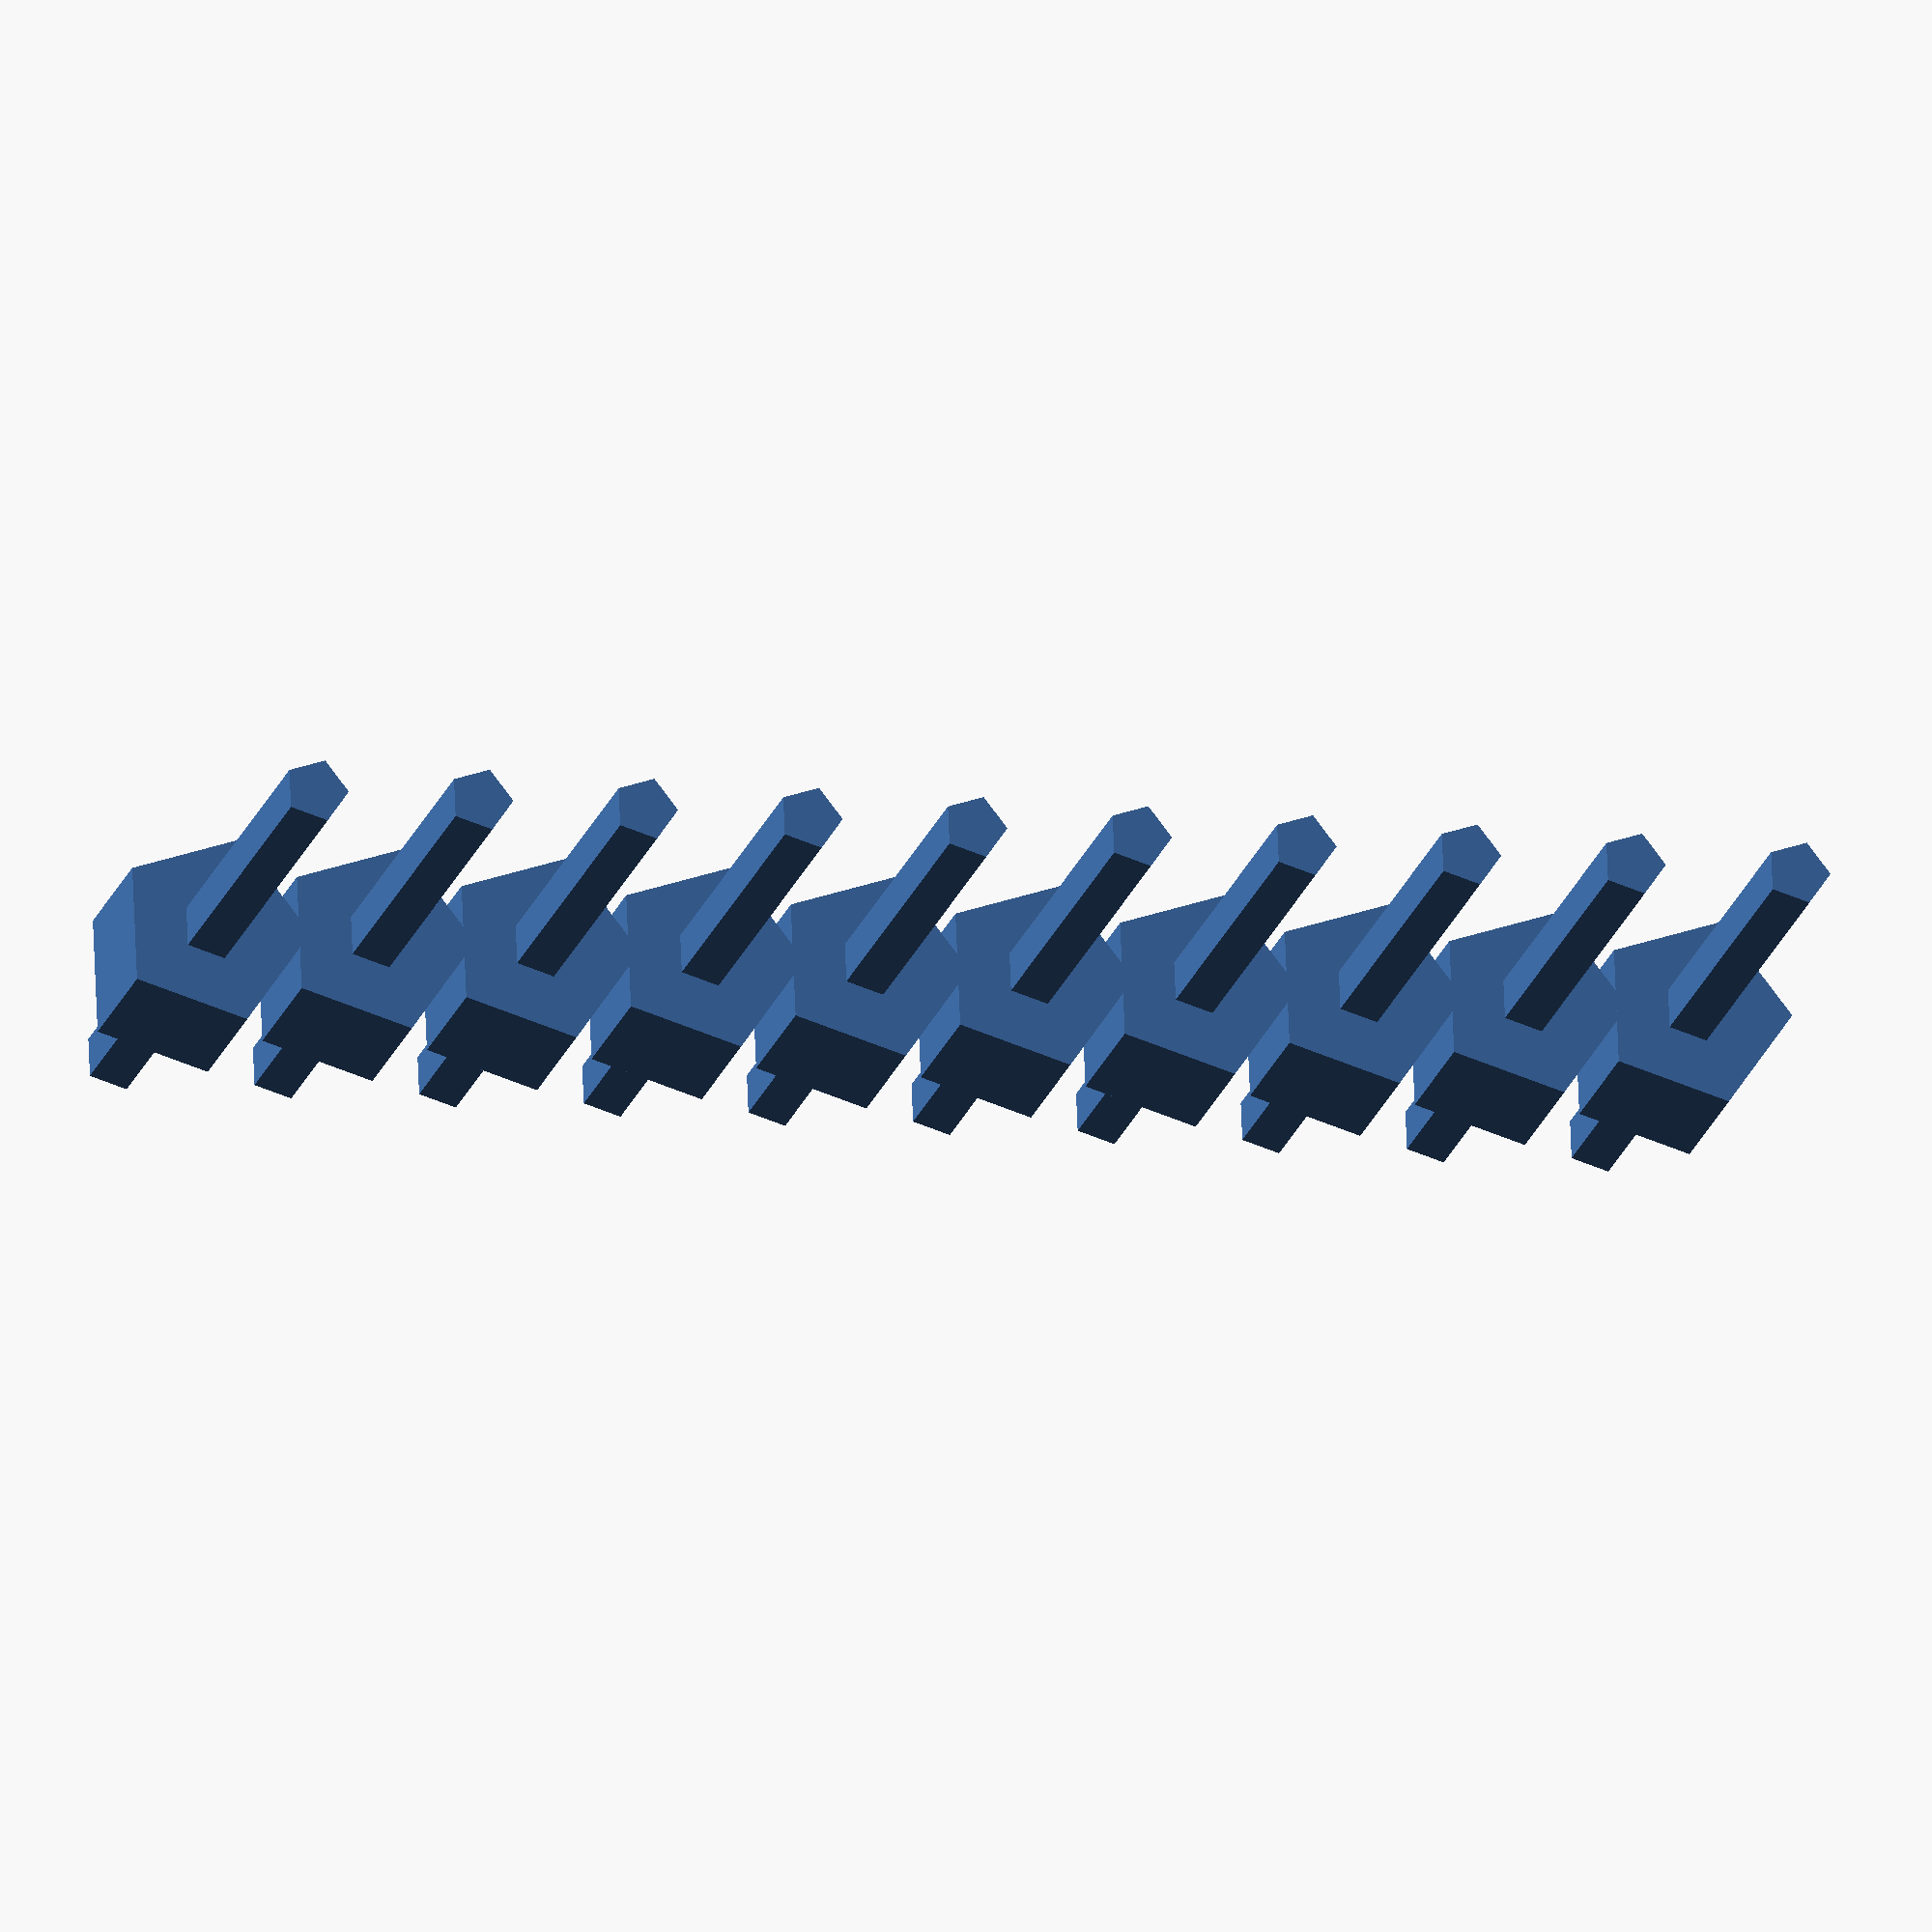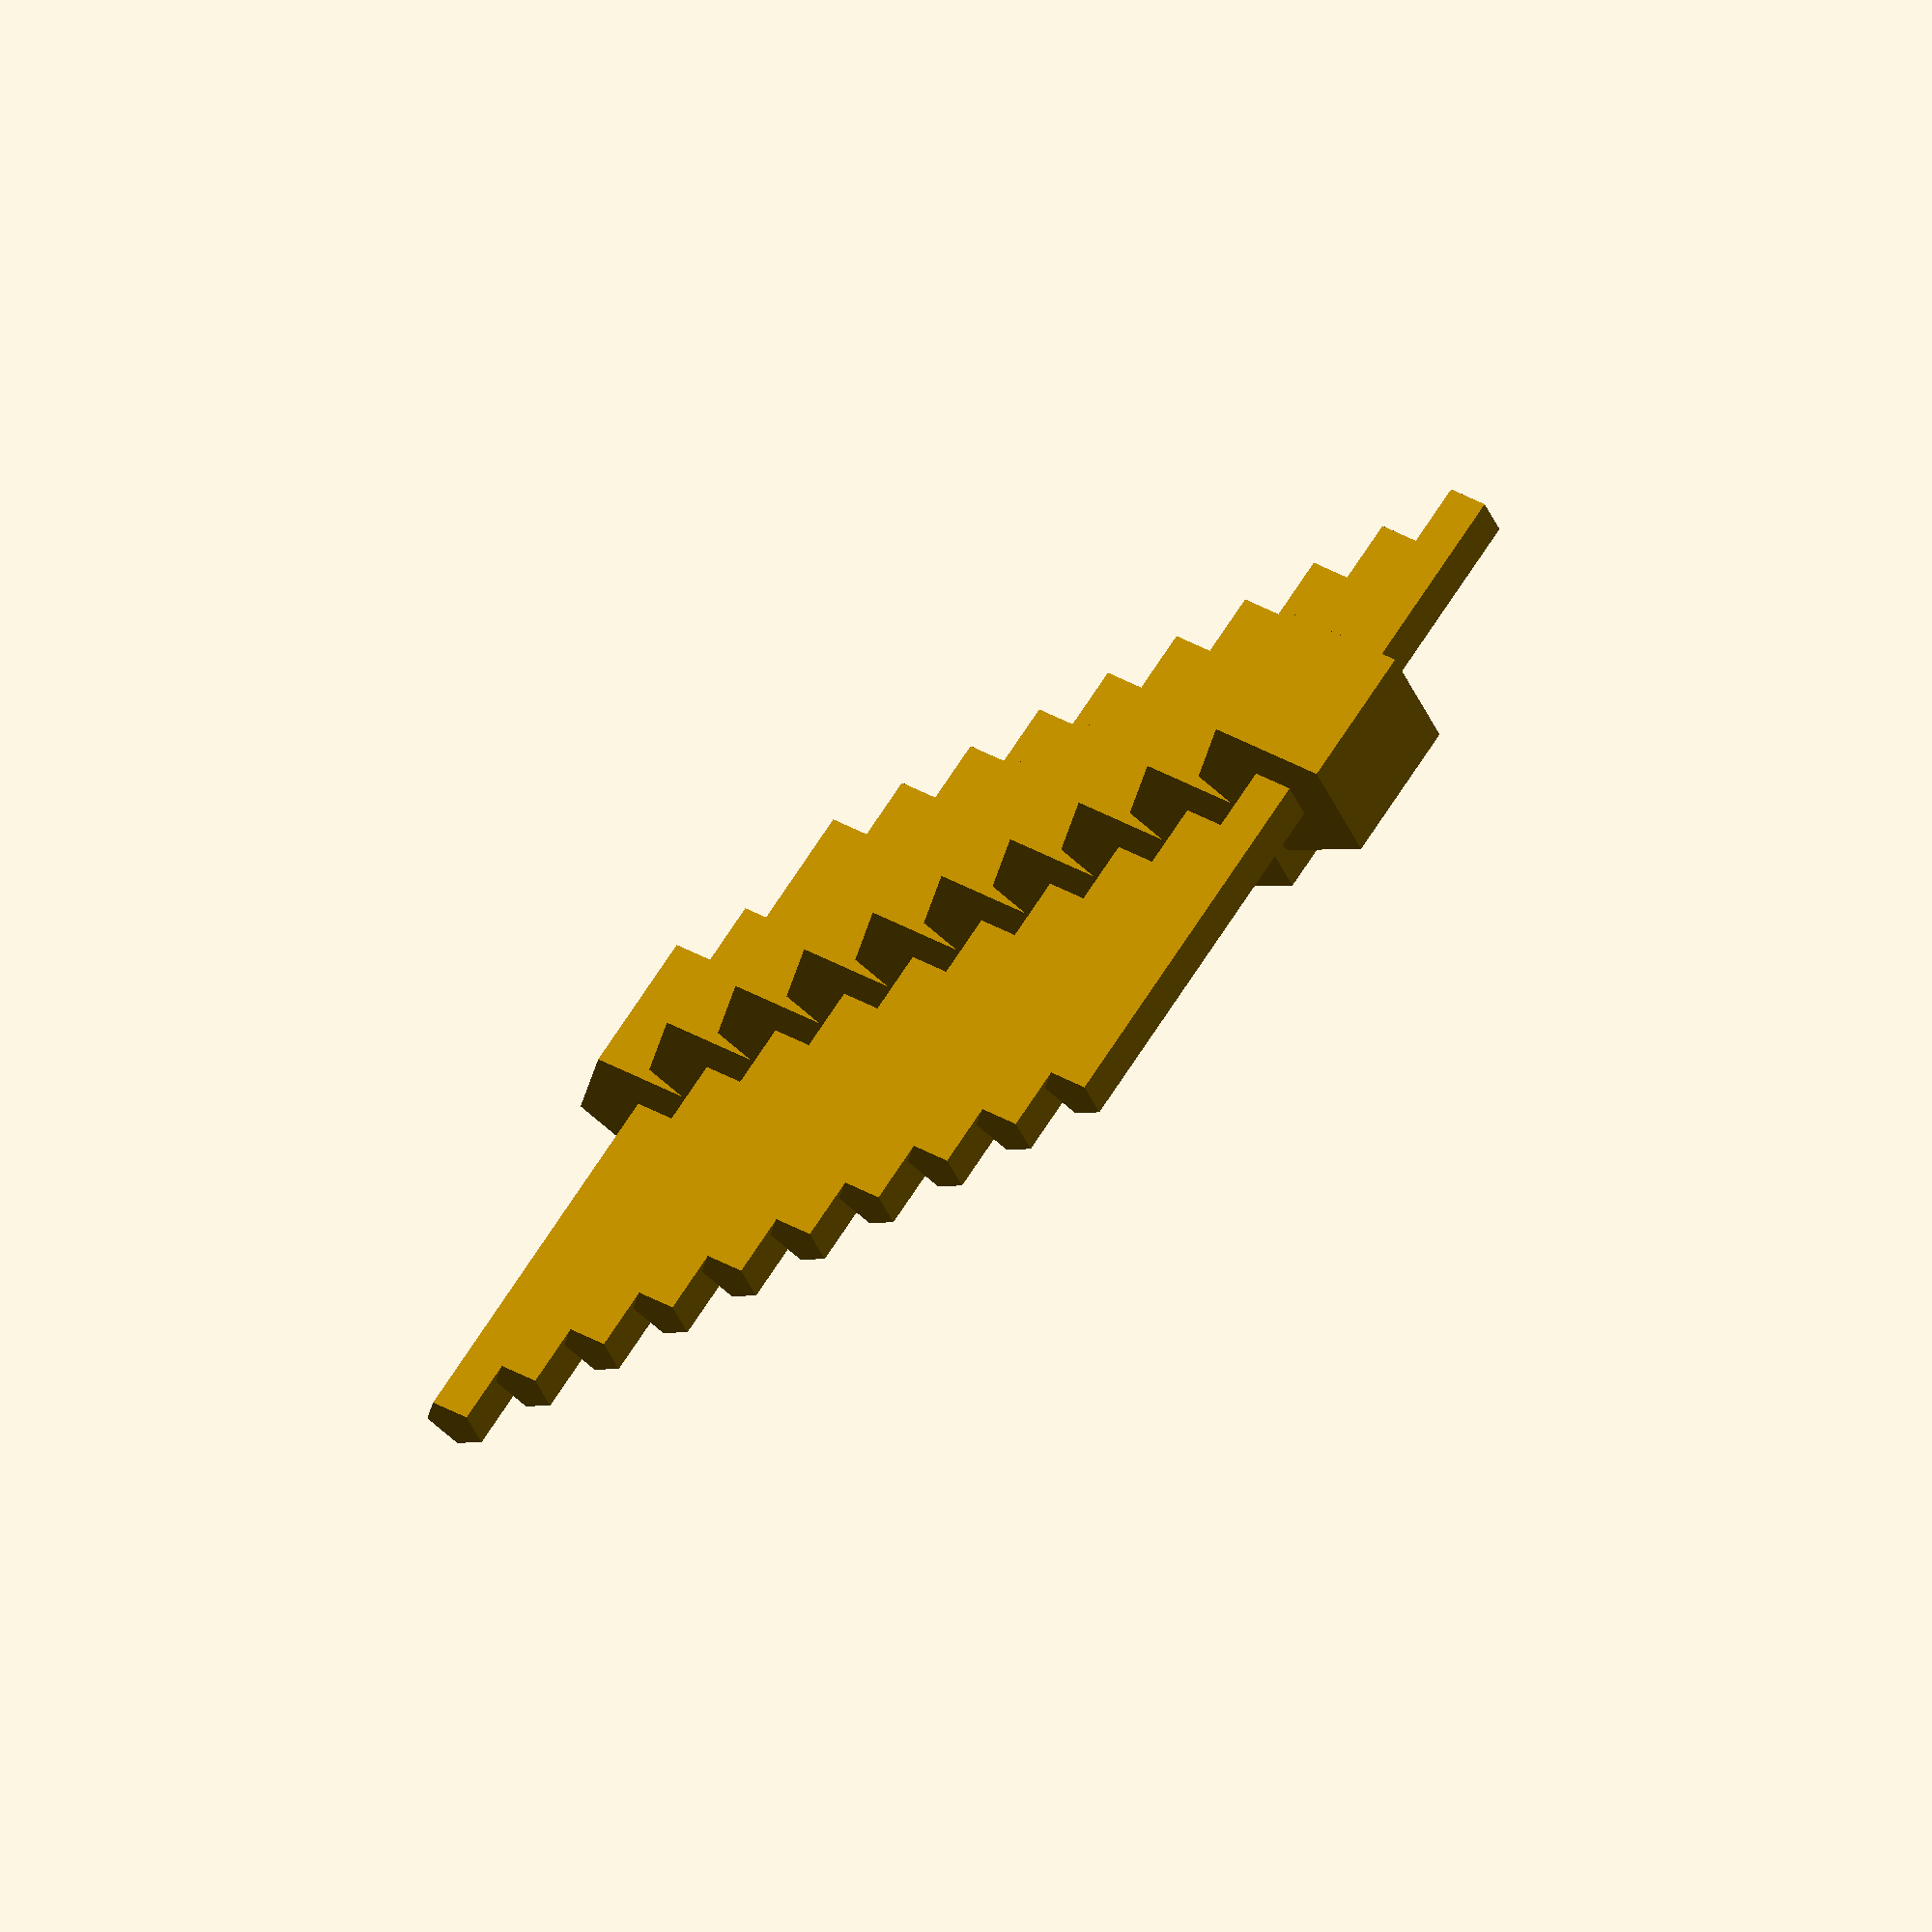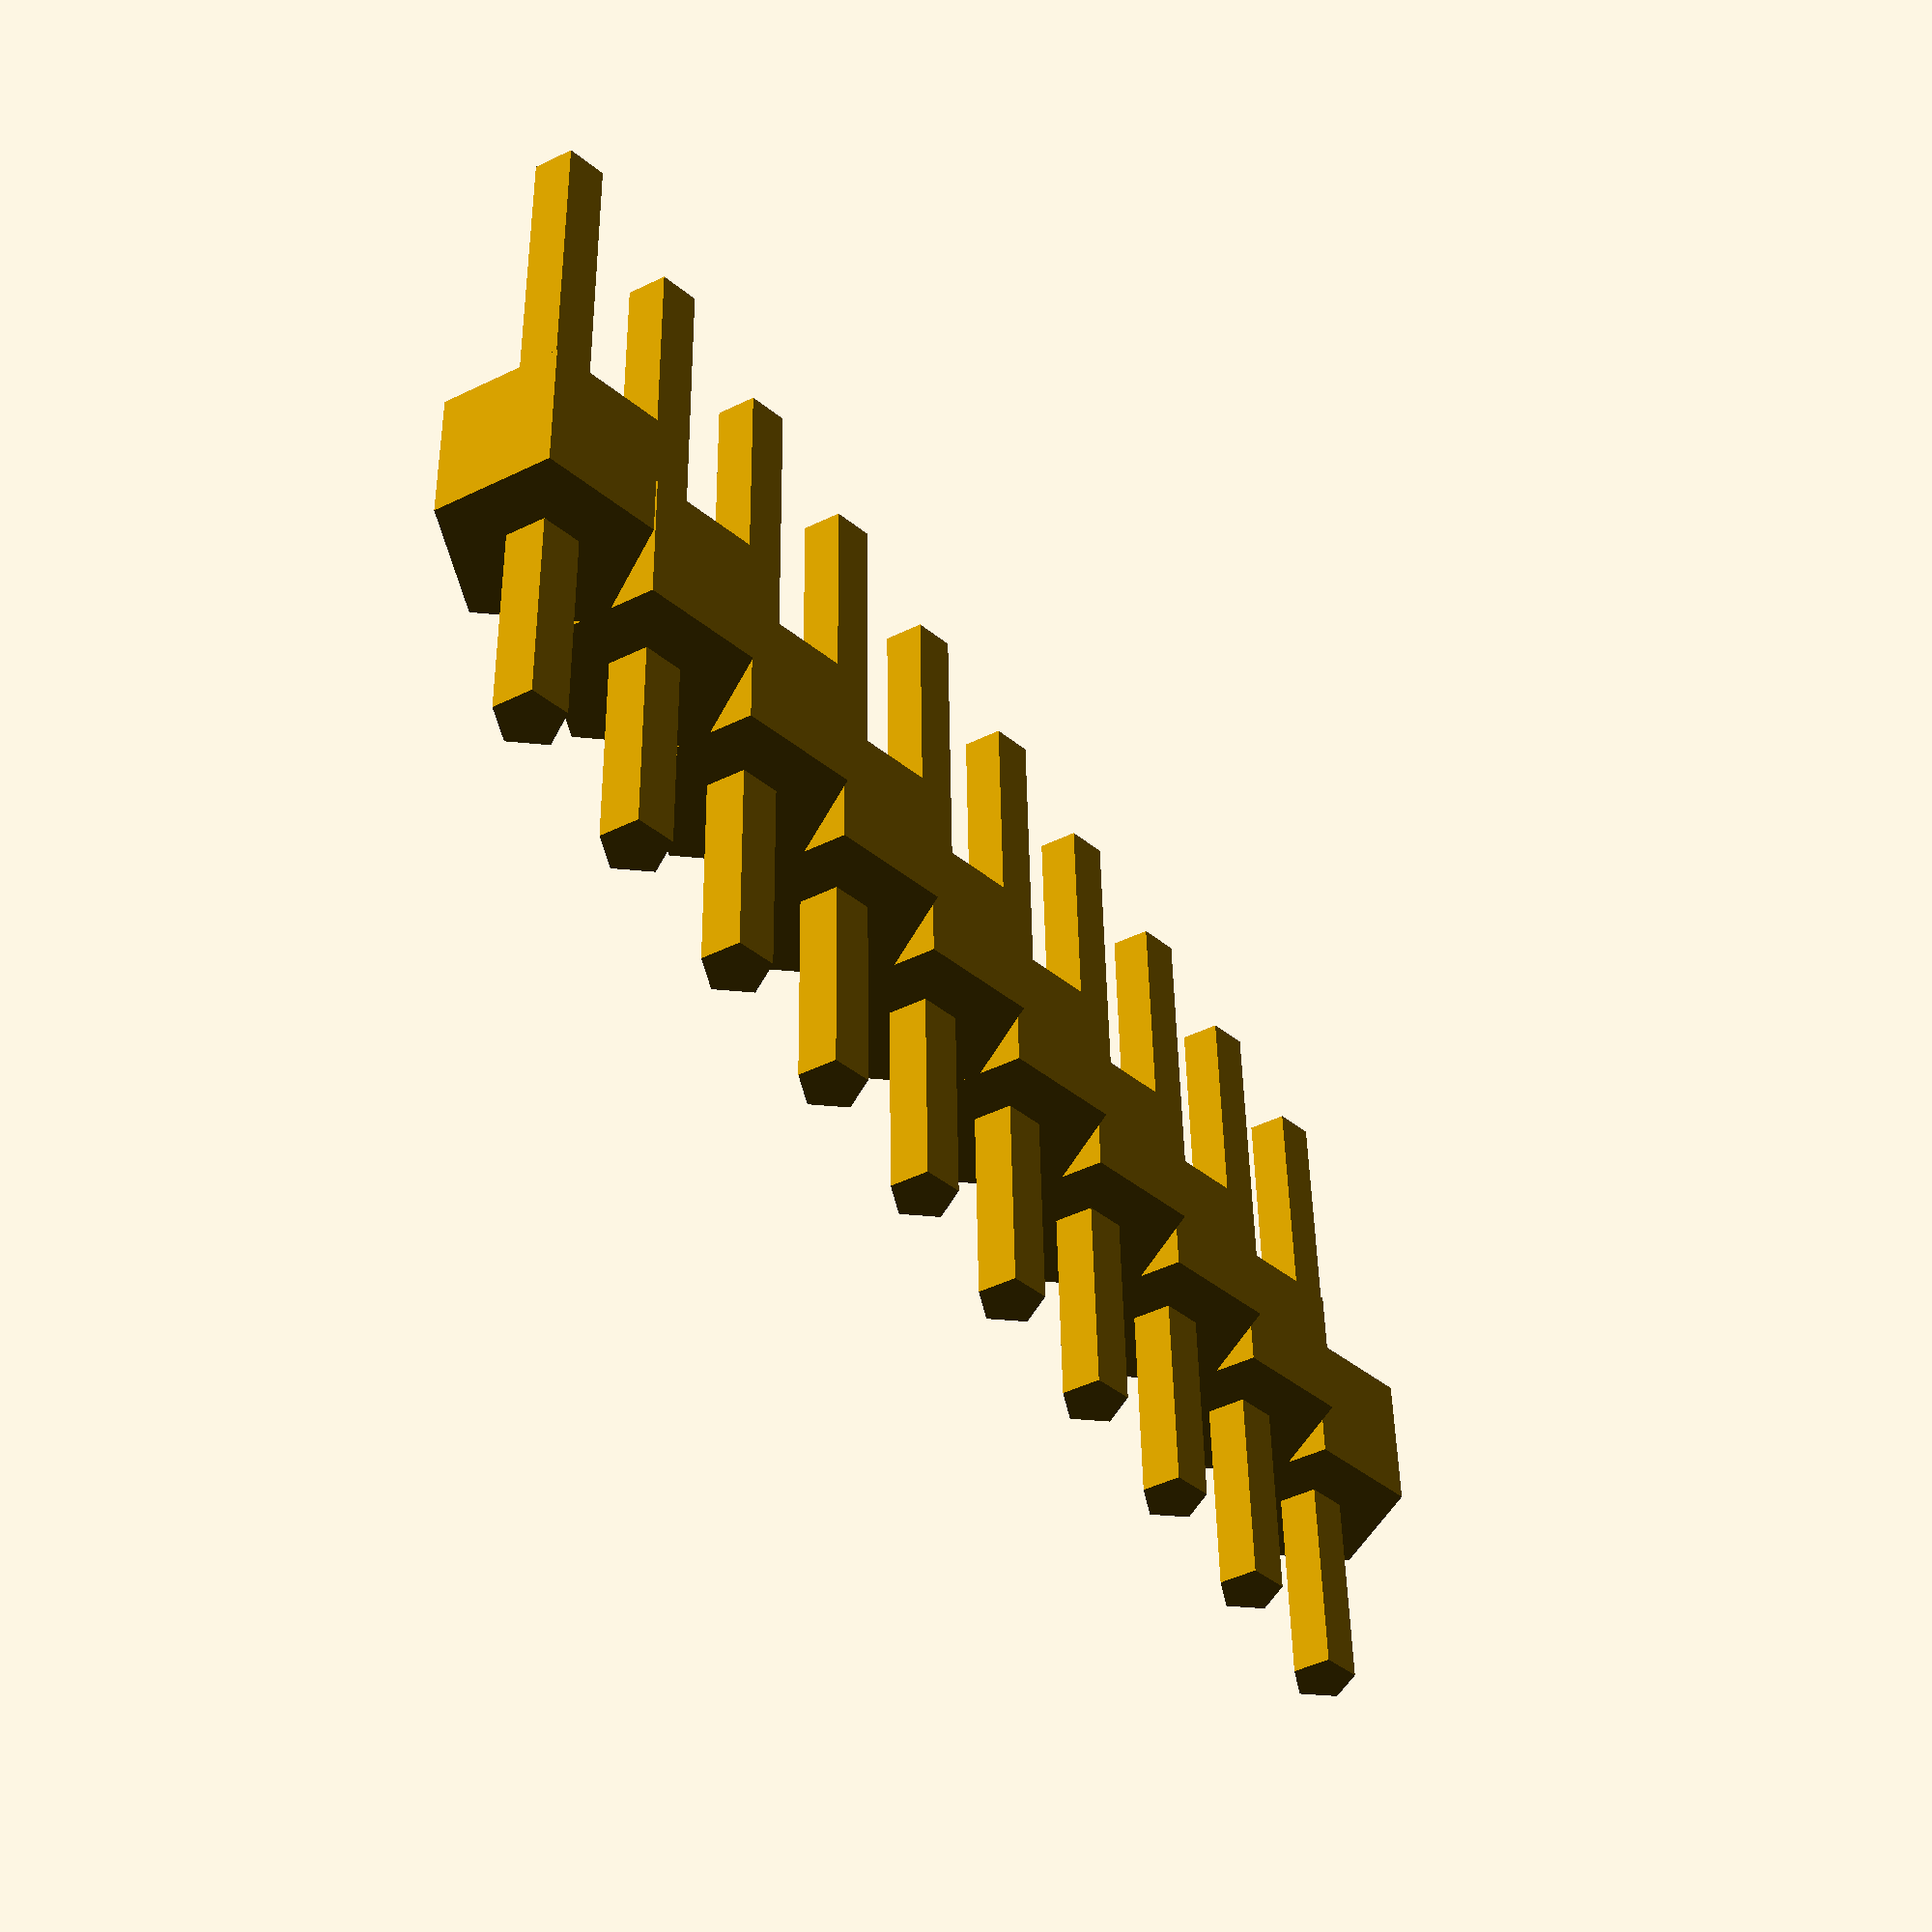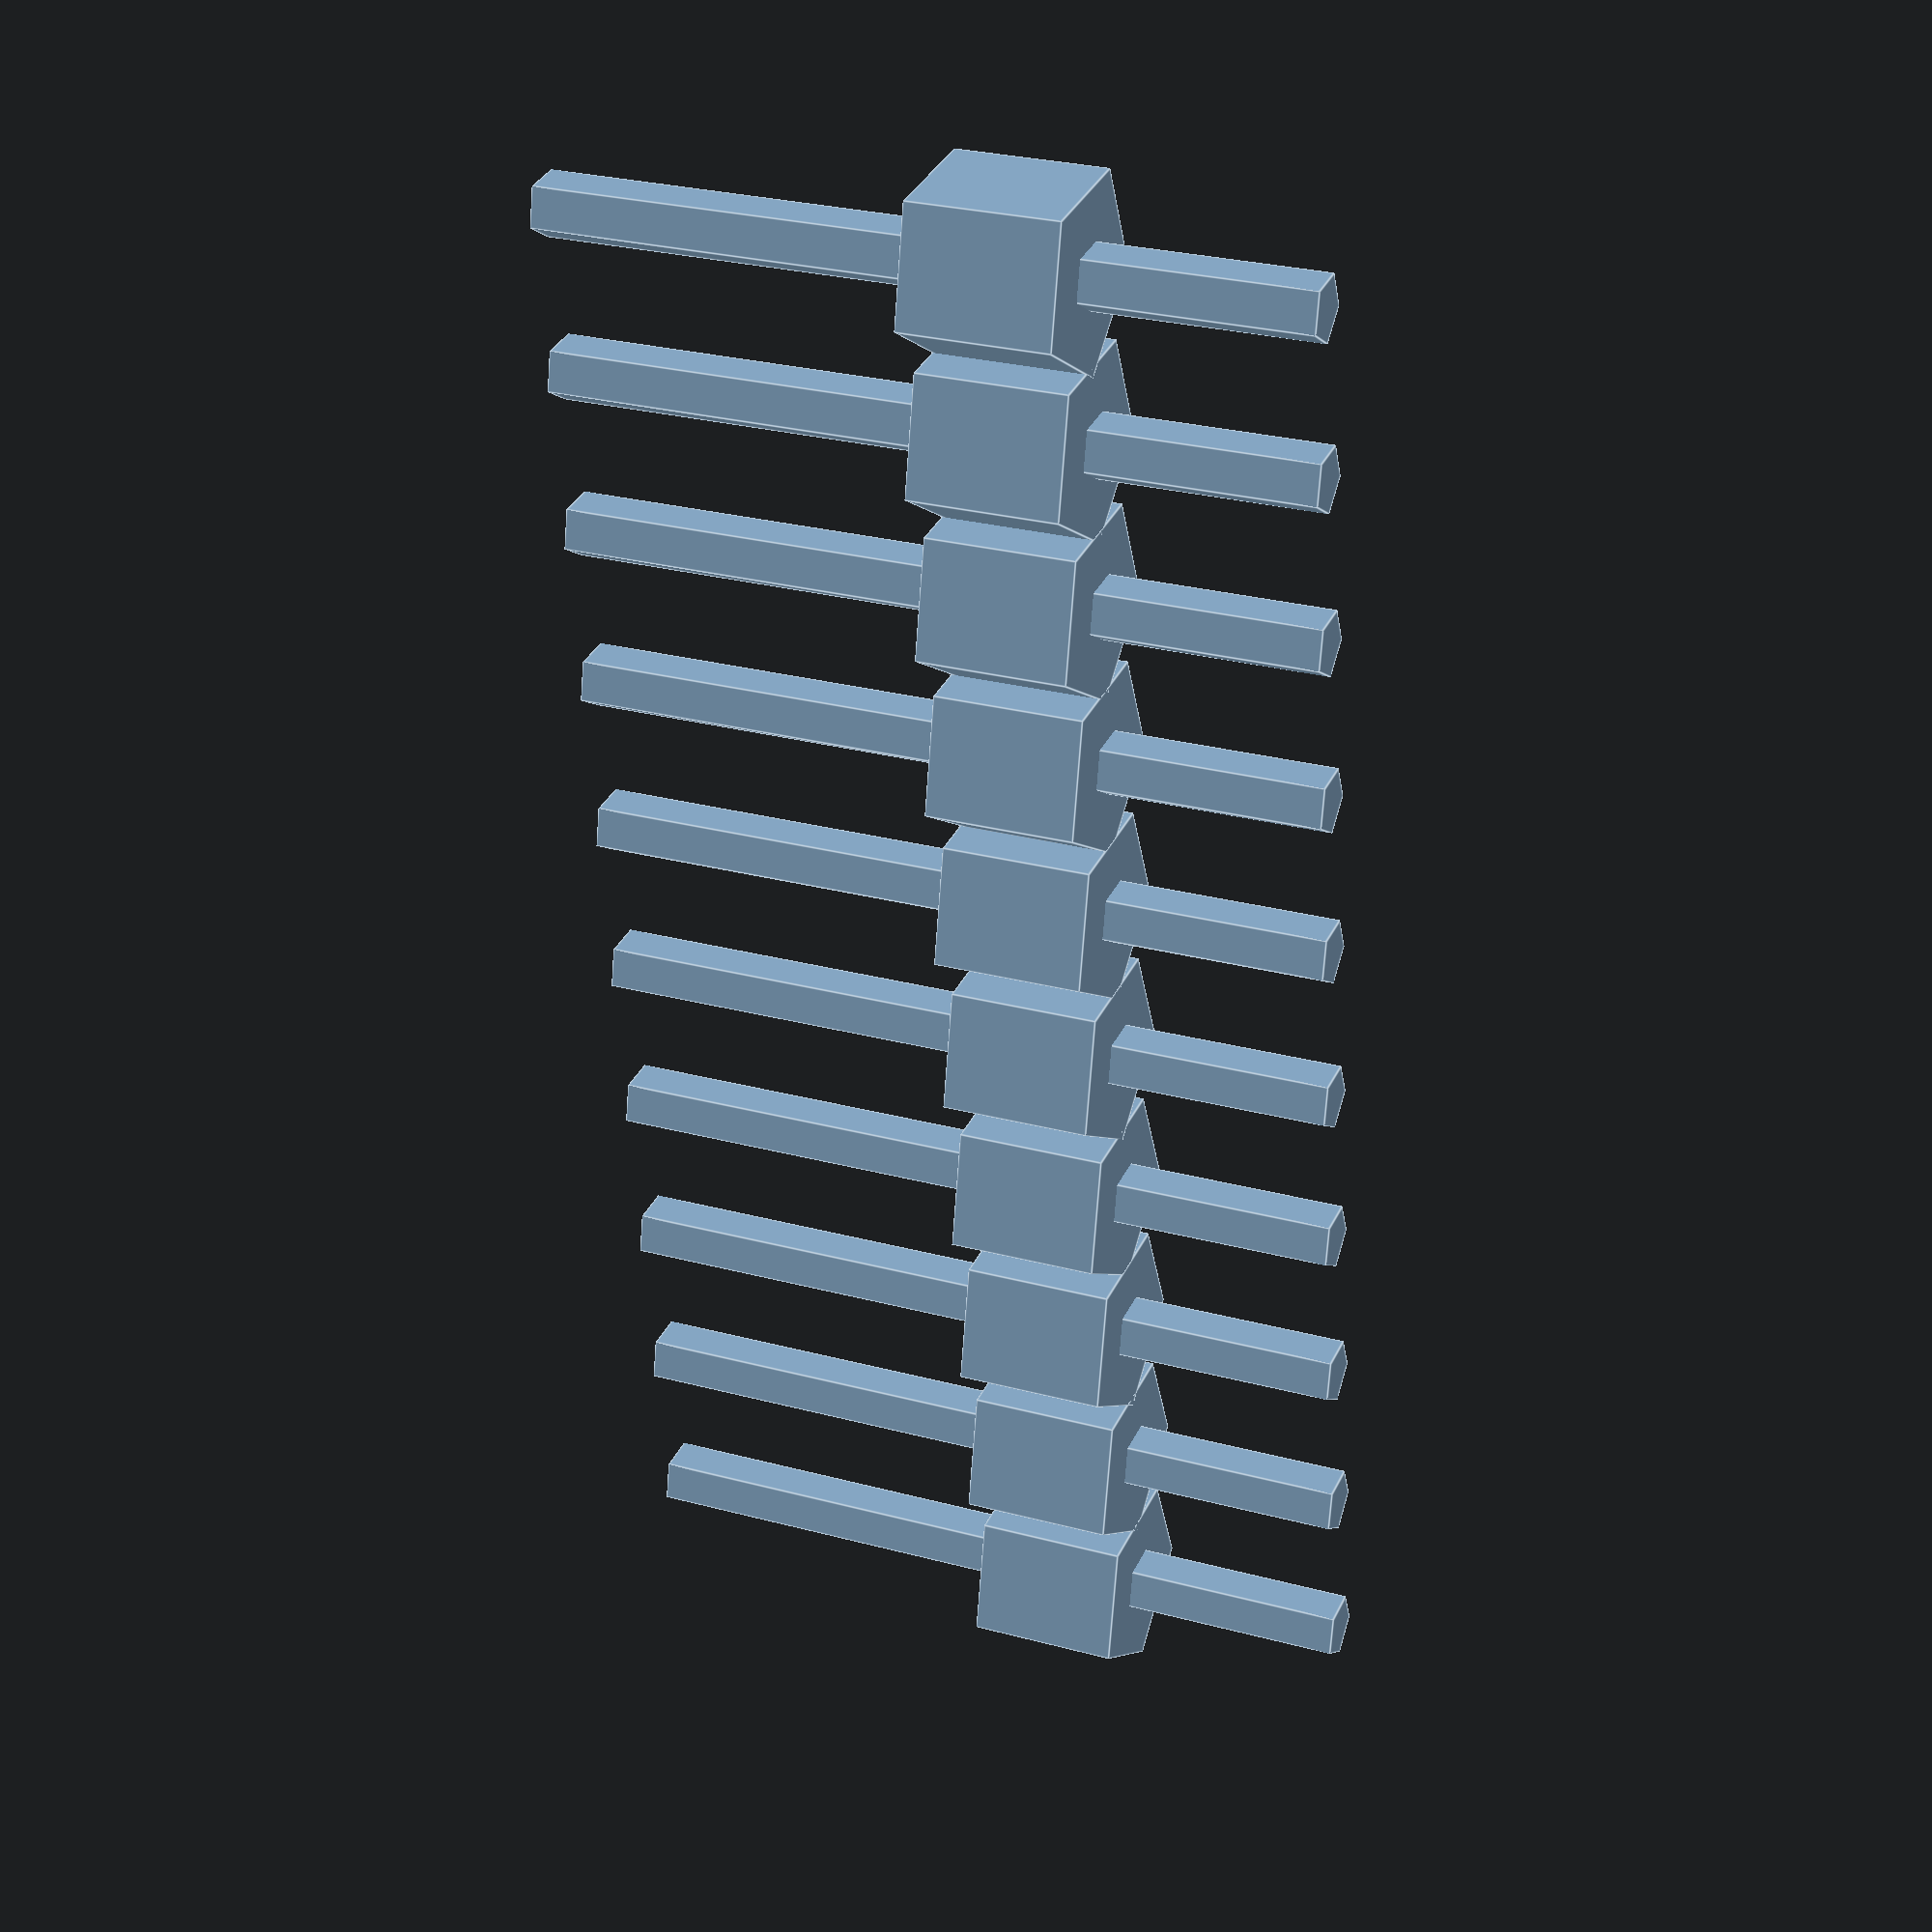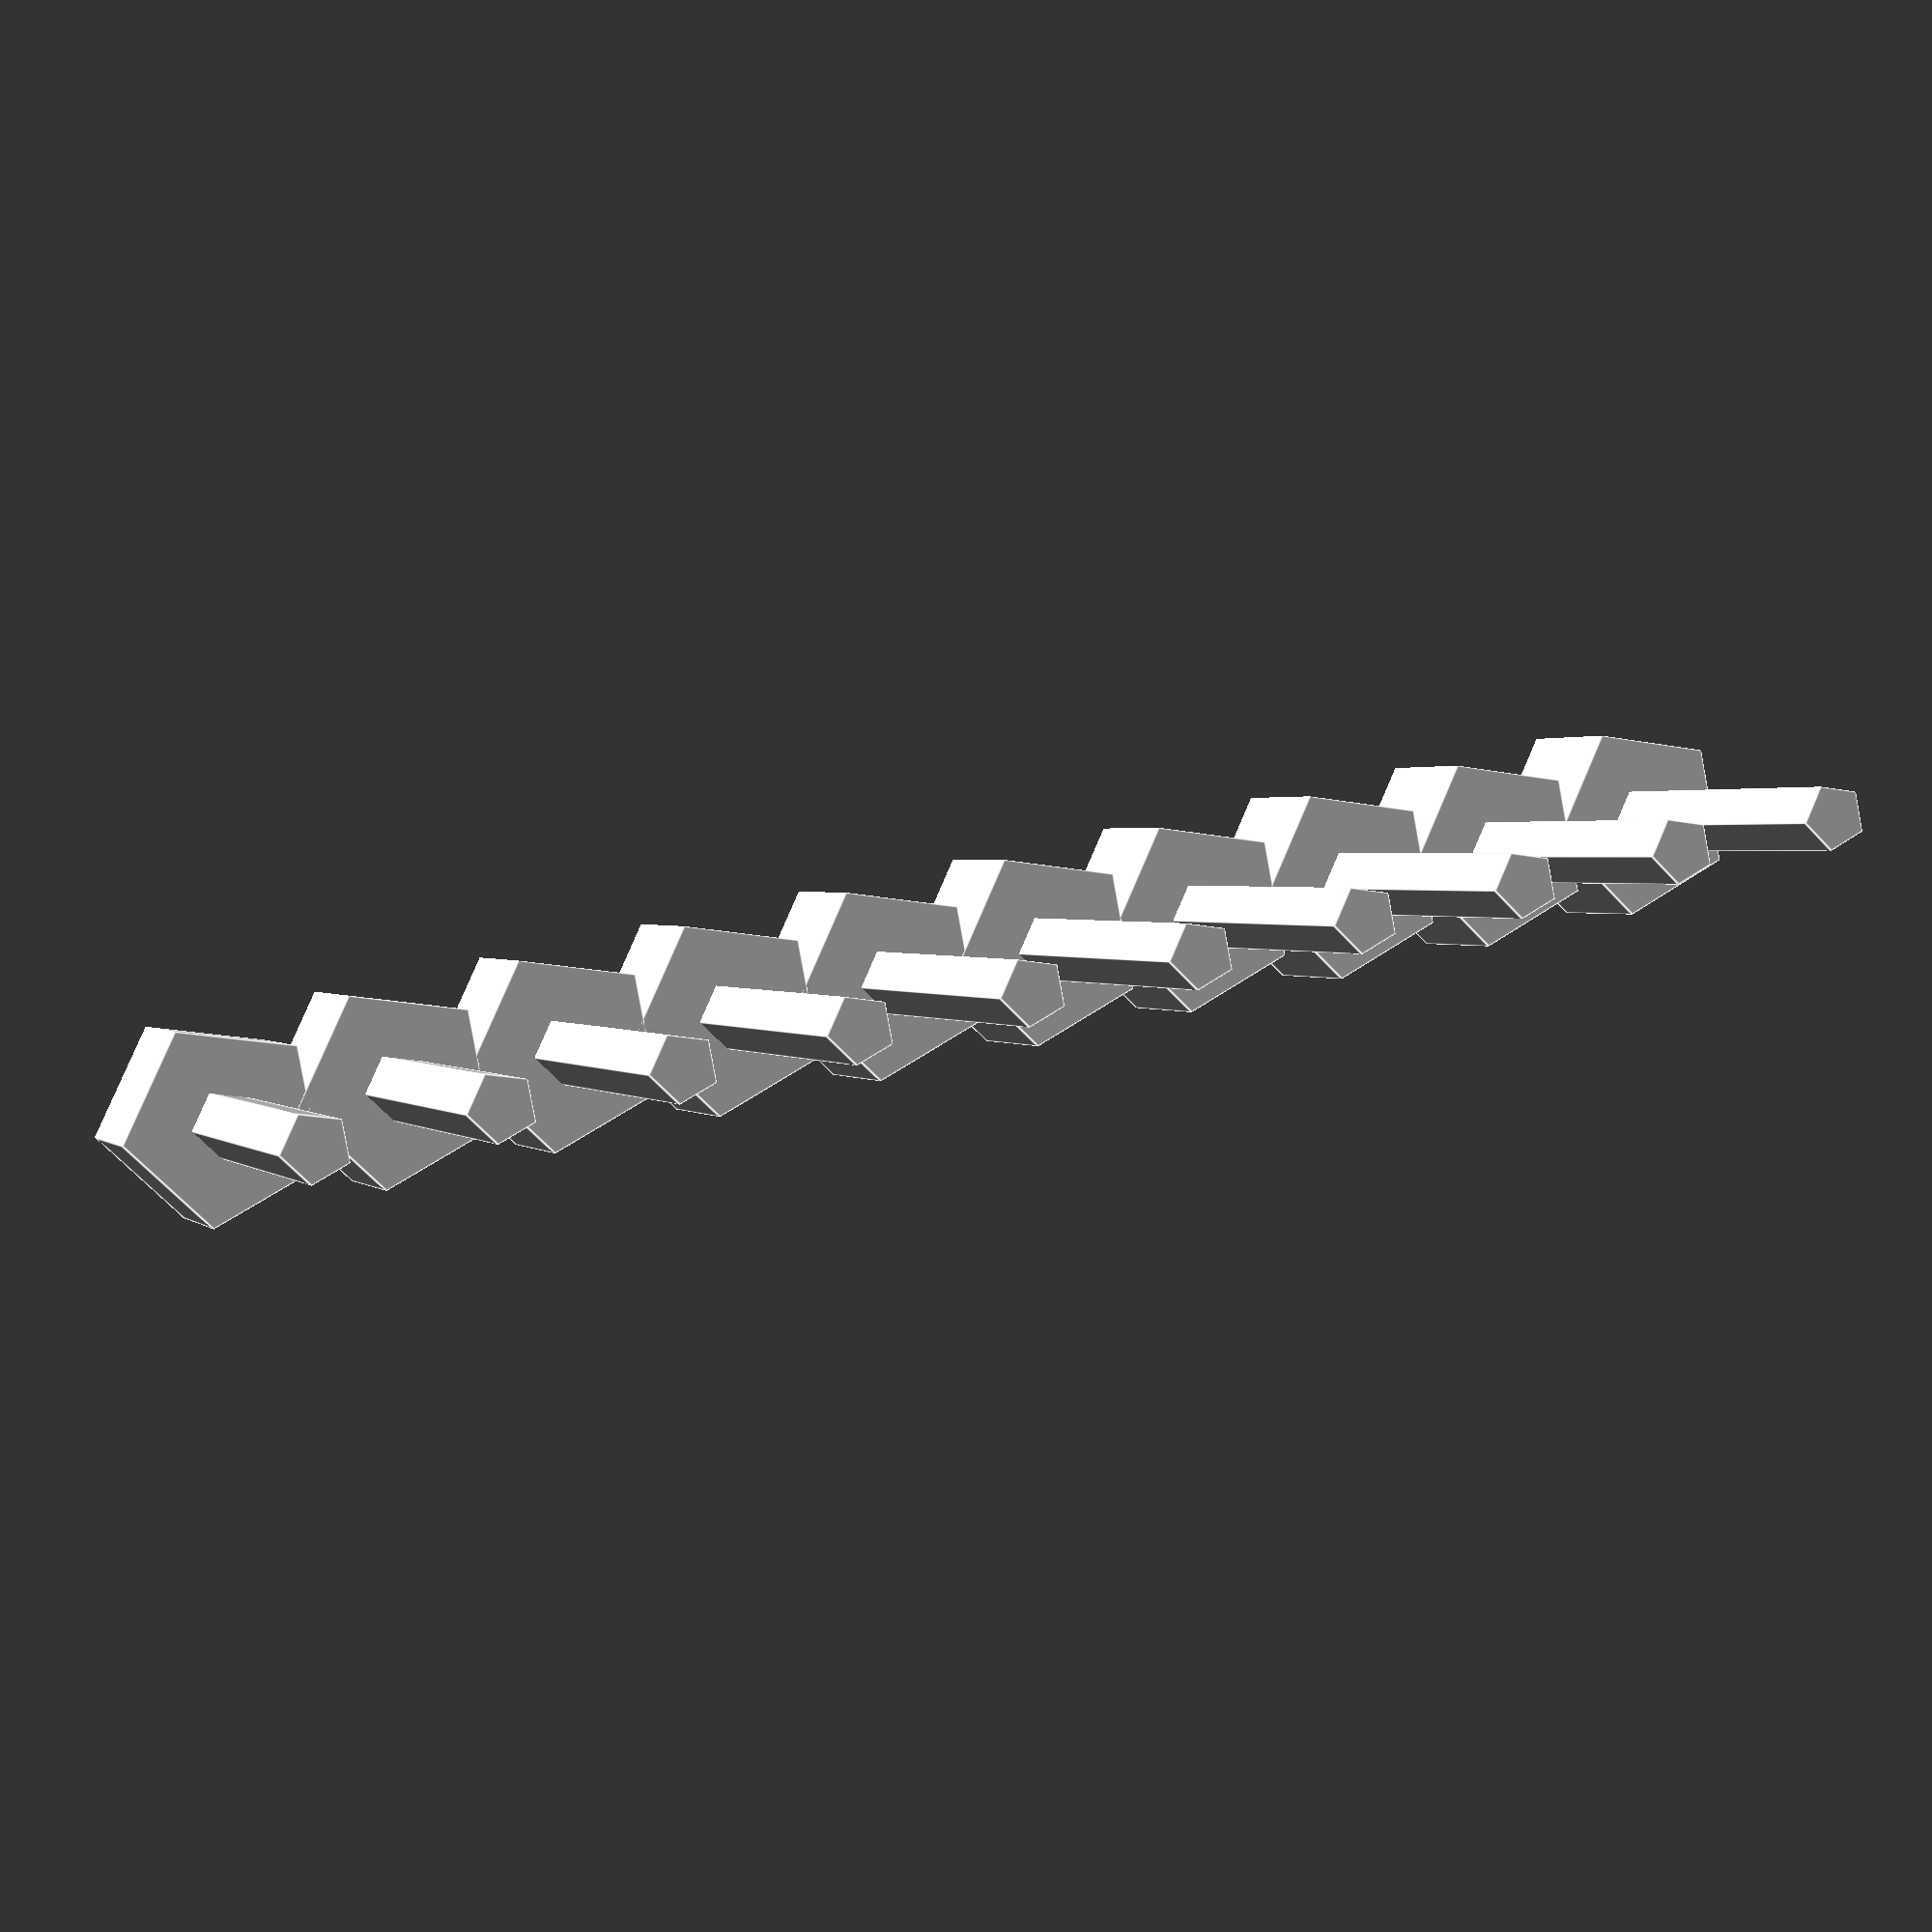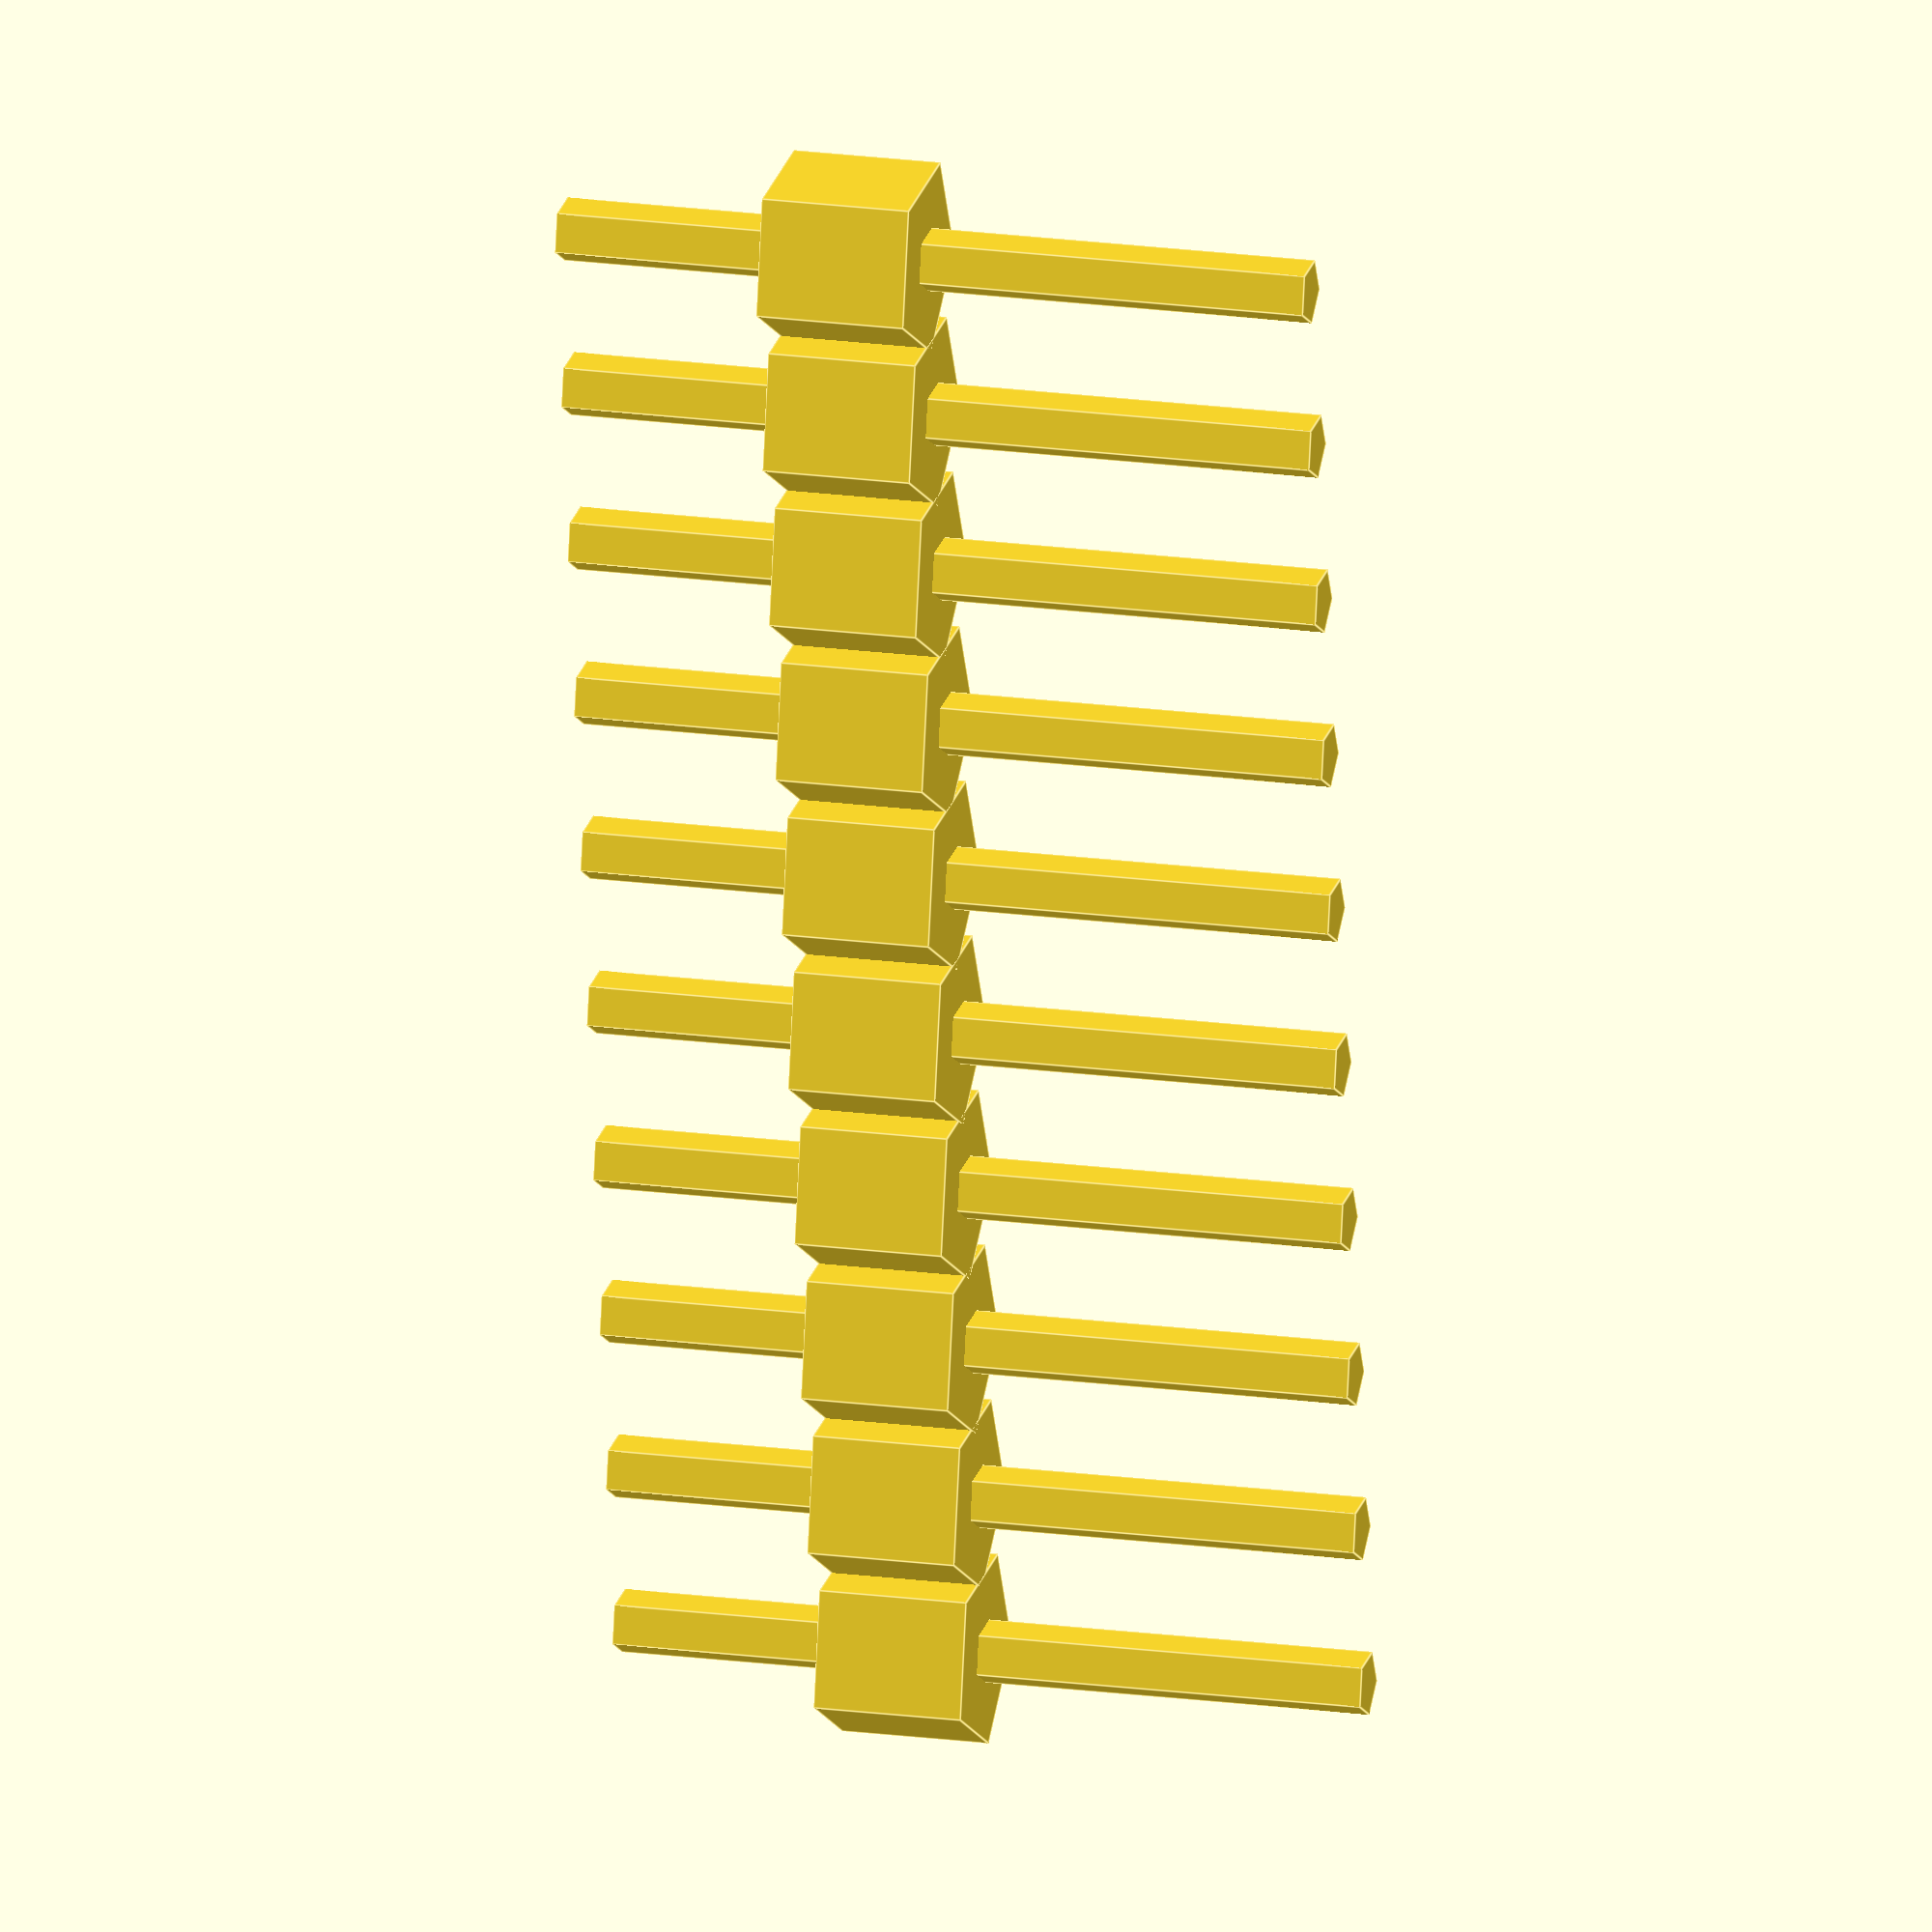
<openscad>
//
// A pin header with 0.1 inch spacing
//
pitch = 2.54;

module bbs_header(pins)
{
    for (i = [1 : pins])
    {
        translate([(i-1)*pitch, 0, -9]) cylinder(h=11.57, r=0.5);
        translate([(i-1)*pitch, 0, -9 + 5.93]) cylinder(h=2.27, r=1.5);
    }
}

bbs_header(10);

</openscad>
<views>
elev=21.0 azim=182.4 roll=165.0 proj=o view=wireframe
elev=118.9 azim=62.0 roll=329.0 proj=o view=solid
elev=315.4 azim=61.2 roll=359.1 proj=p view=solid
elev=333.3 azim=82.7 roll=292.9 proj=p view=edges
elev=358.7 azim=11.0 roll=160.1 proj=p view=edges
elev=162.7 azim=277.9 roll=74.2 proj=o view=edges
</views>
